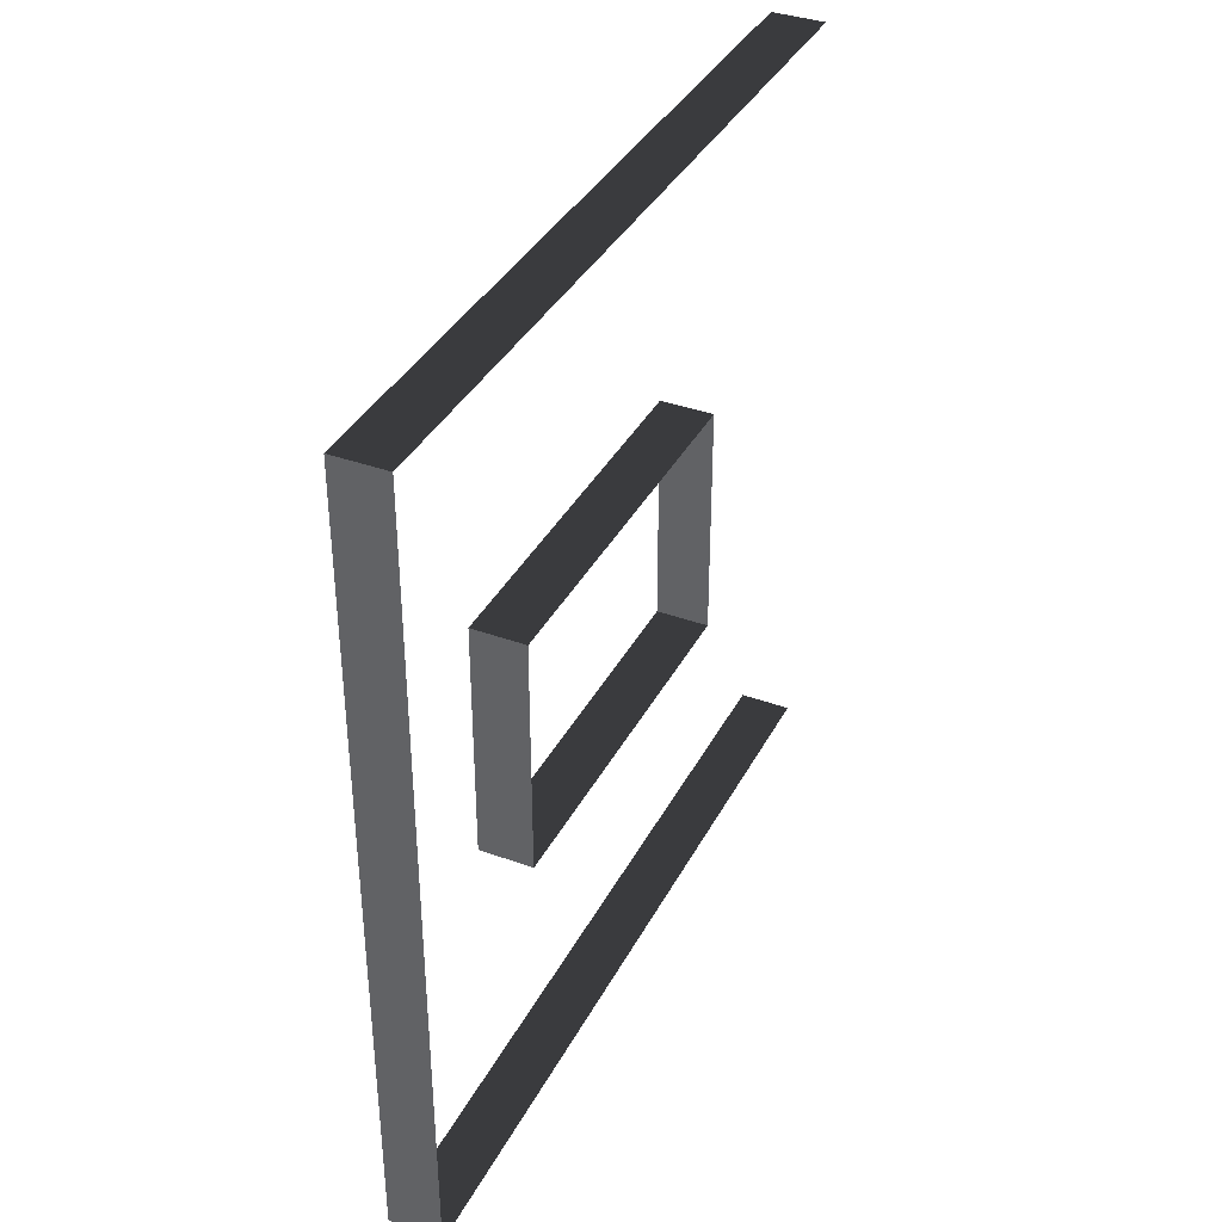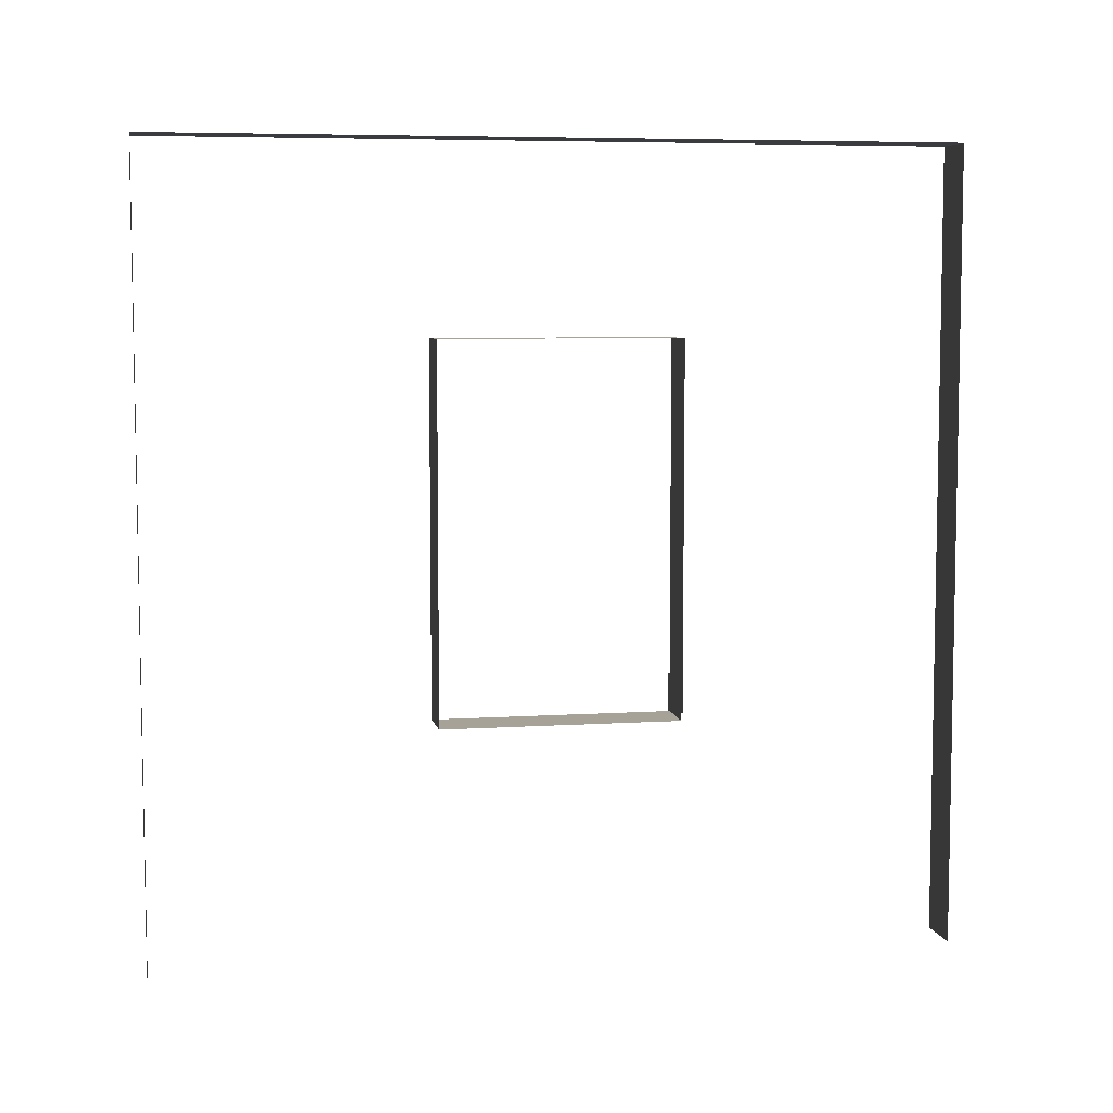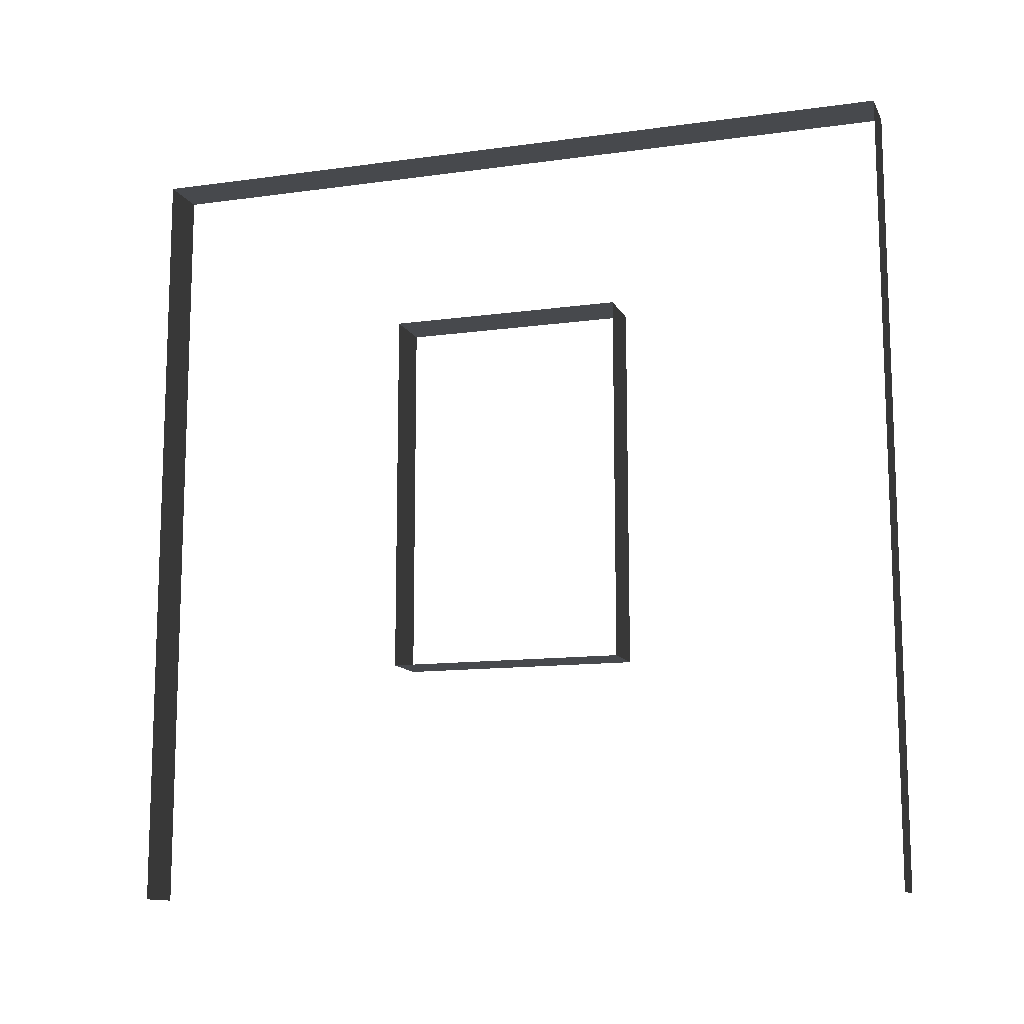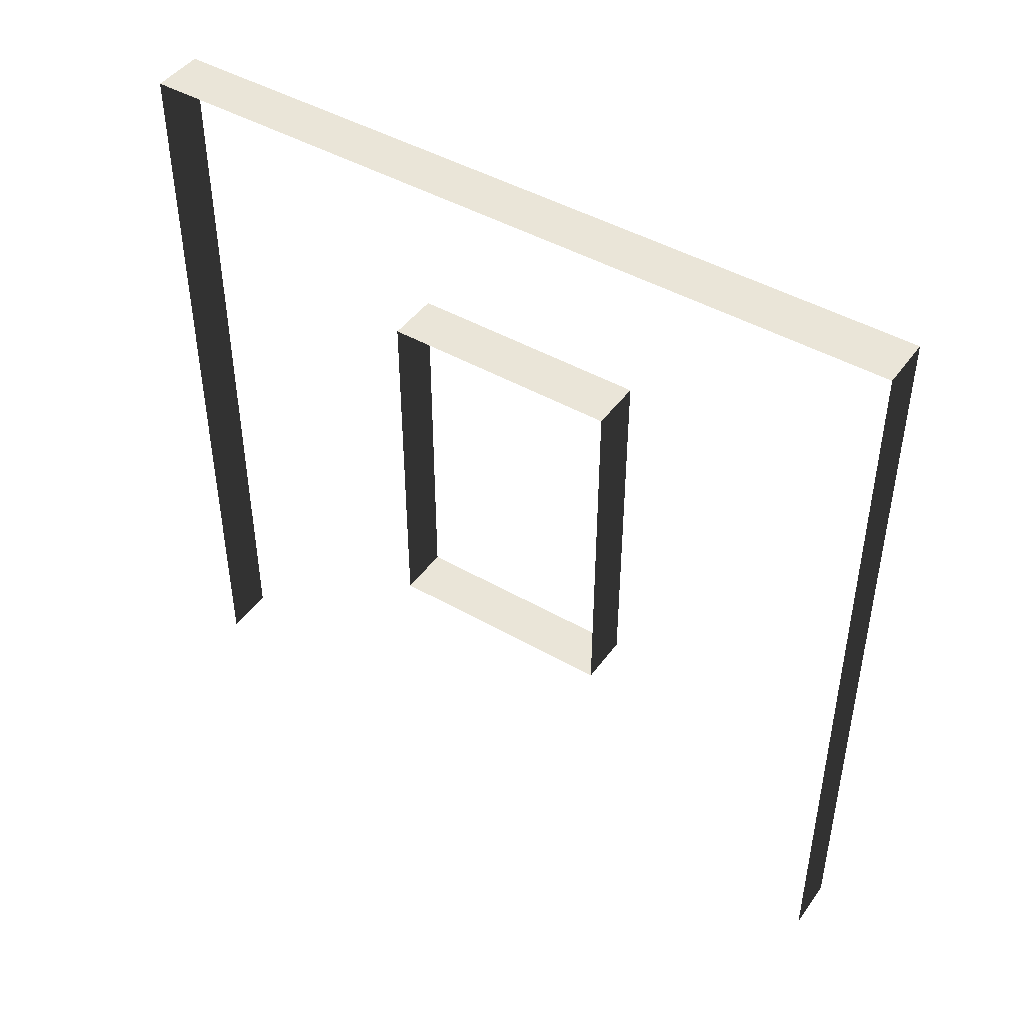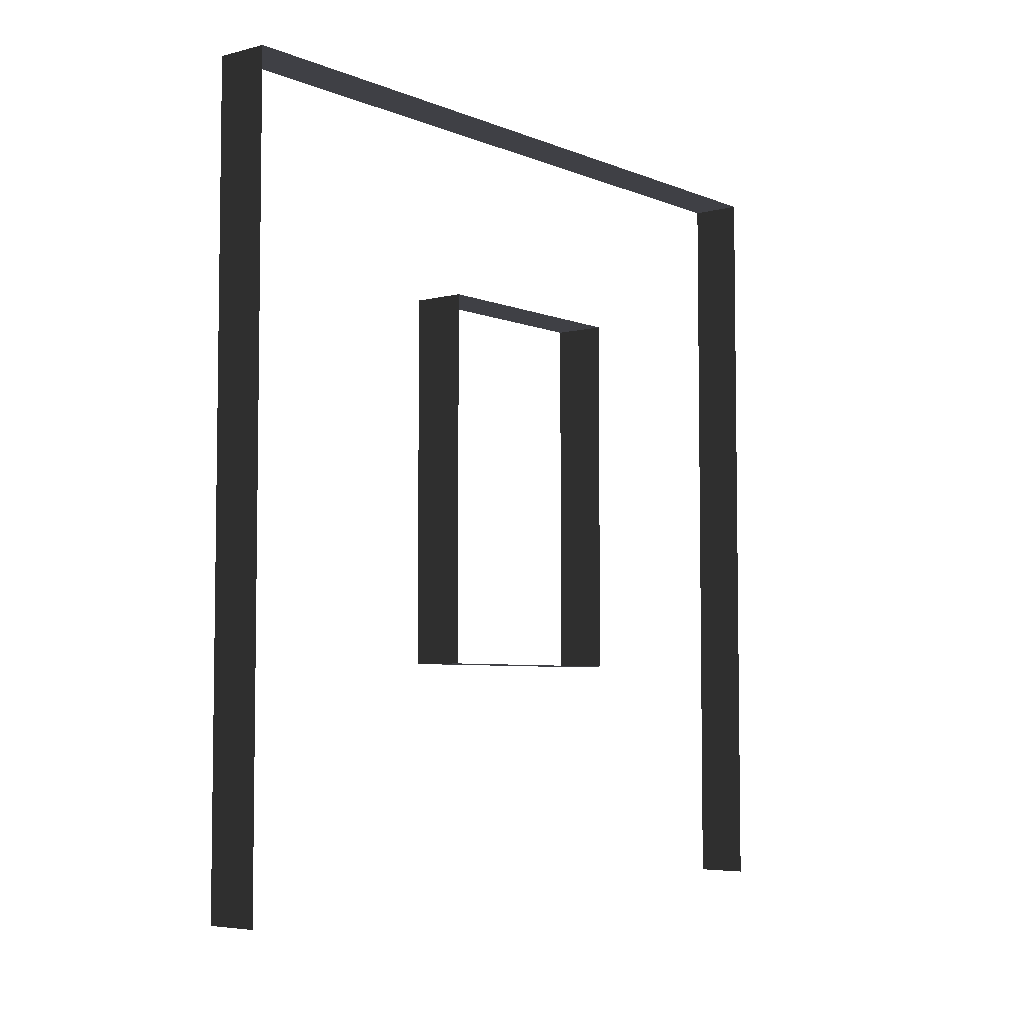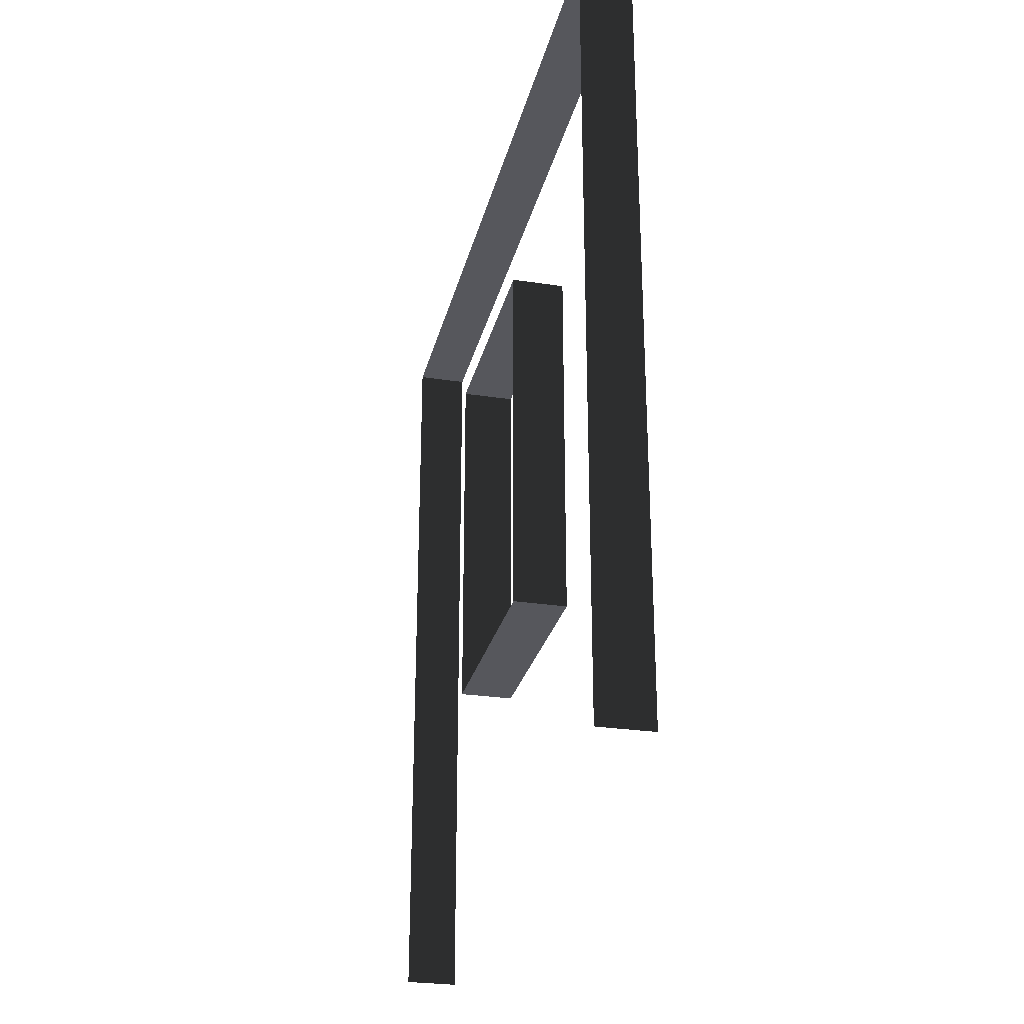
<metadata>
{"format":"obj","ext":"obj","renderer":"f3d","projection":"perspective","resolution":1024,"background":"white","views":[{"elev":37.2,"azim":-154.9,"up":"+Z"},{"elev":6.6,"azim":78.8,"up":"+Y"},{"elev":-12.2,"azim":-71.8,"up":"+Y"},{"elev":45.1,"azim":123.6,"up":"+Y"},{"elev":-5.2,"azim":38.6,"up":"+Y"},{"elev":-27.6,"azim":-13.2,"up":"+Y"}]}
</metadata>
<code>
v 2.269e-07 3 -3.286e-06
v -0.2 3 3
v -0.2 3 -3.275e-06
v 2.419e-07 3 3
v 2.267e-07 3.495e-22 -3.081e-06
v -0.2 3 -3.275e-06
v -0.2 2.449e-17 -3.069e-06
v 2.269e-07 3 -3.286e-06
v -0.2 -2.054e-07 3
v 2.419e-07 3 3
v 2.416e-07 -2.054e-07 3
v -0.2 3 3
v 2.209e-07 2.294 1.05
v -0.2 2.294 1.95
v 2.257e-07 2.294 1.95
v -0.2 2.294 1.05
v 2.206e-07 0.8937 1.05
v -0.2 2.294 1.05
v 2.209e-07 2.294 1.05
v -0.2 0.8937 1.05
v 2.257e-07 0.8937 1.95
v -0.2 0.8937 1.05
v 2.206e-07 0.8937 1.05
v -0.2 0.8937 1.95
v 2.257e-07 2.294 1.95
v -0.2 0.8937 1.95
v 2.257e-07 0.8937 1.95
v -0.2 2.294 1.95
g wall01_window1m_A_2_9629_1379
f 1 3 2
f 2 4 1
f 5 7 6
f 6 8 5
f 9 11 10
f 10 12 9
f 13 15 14
f 14 16 13
f 17 19 18
f 18 20 17
f 21 23 22
f 22 24 21
f 25 27 26
f 26 28 25

</code>
